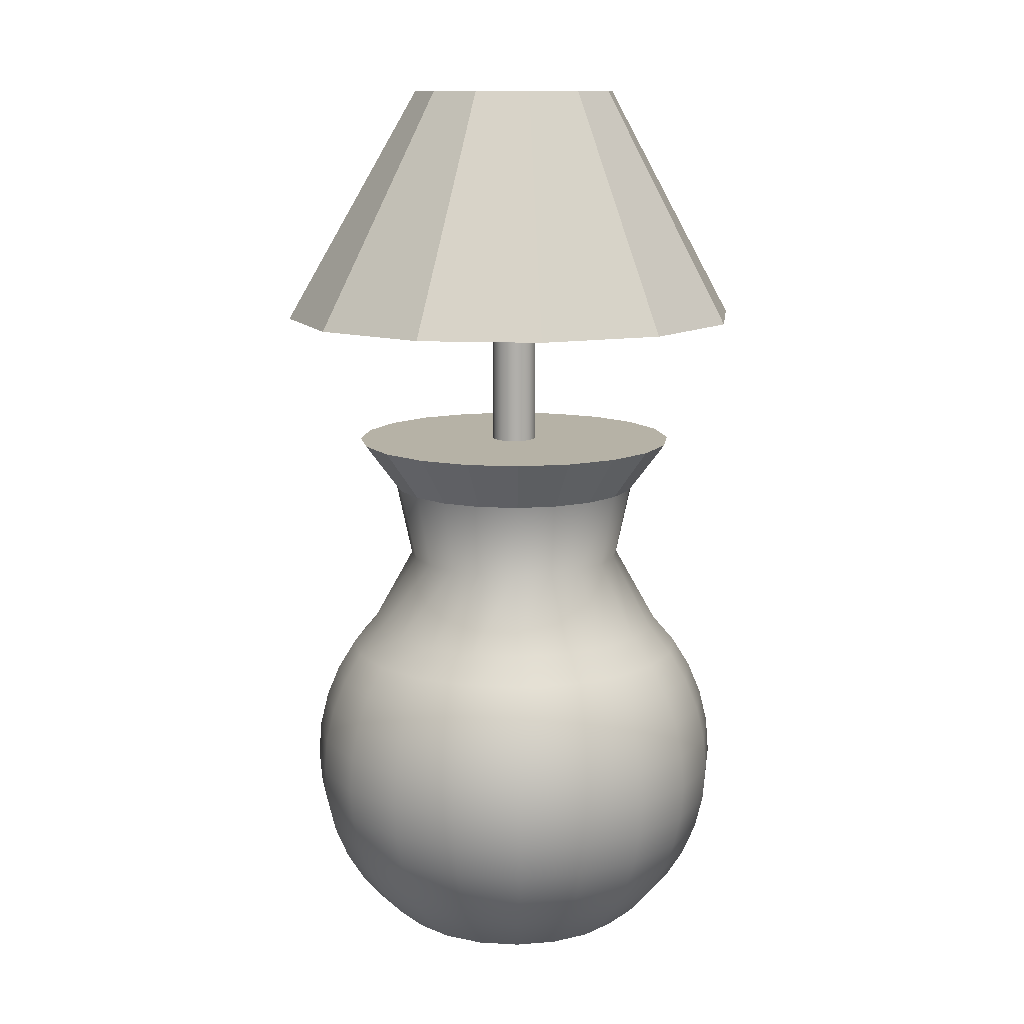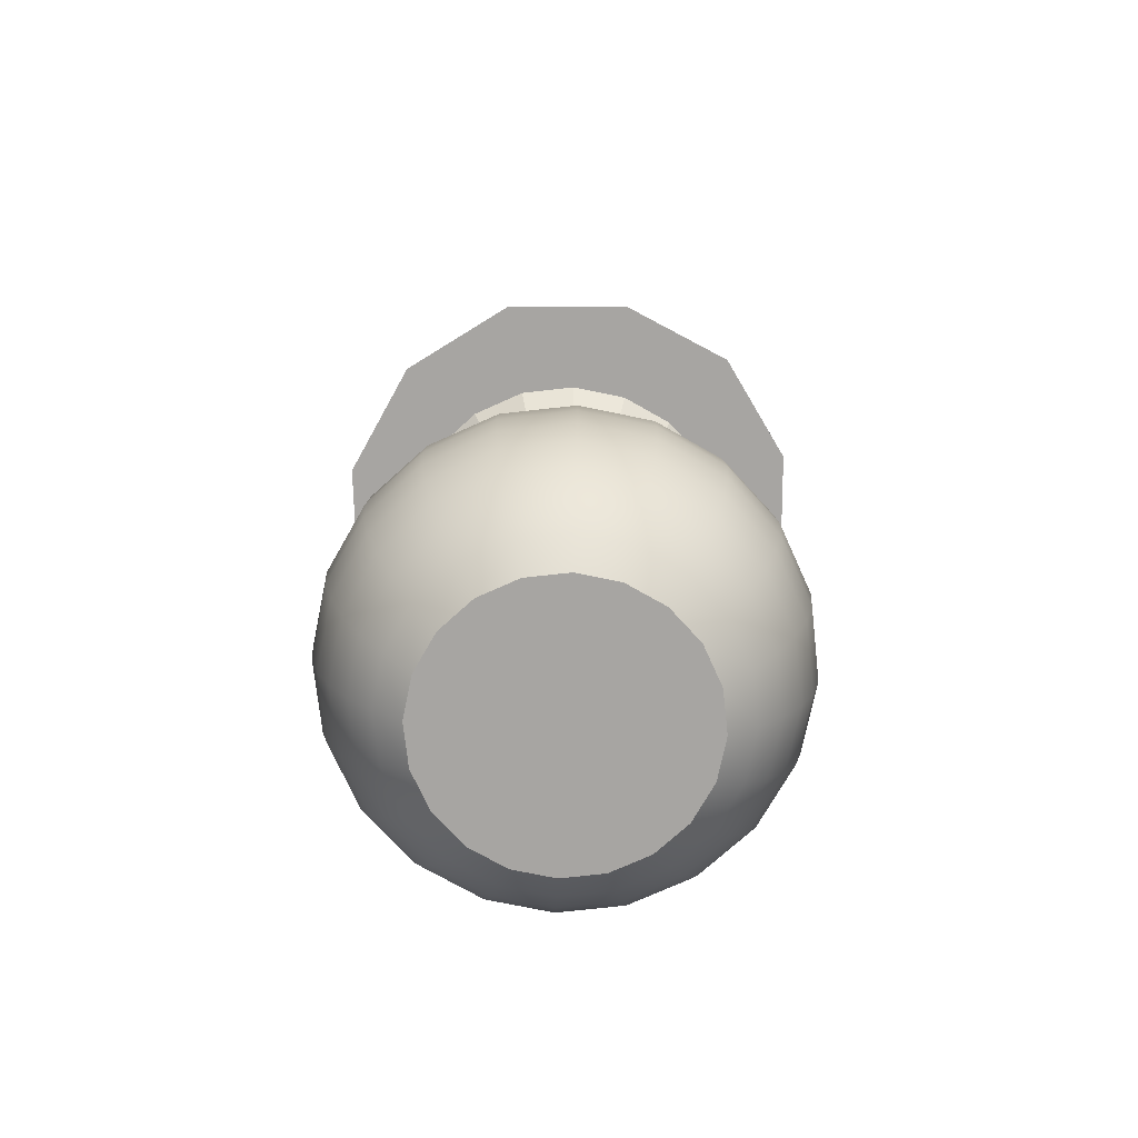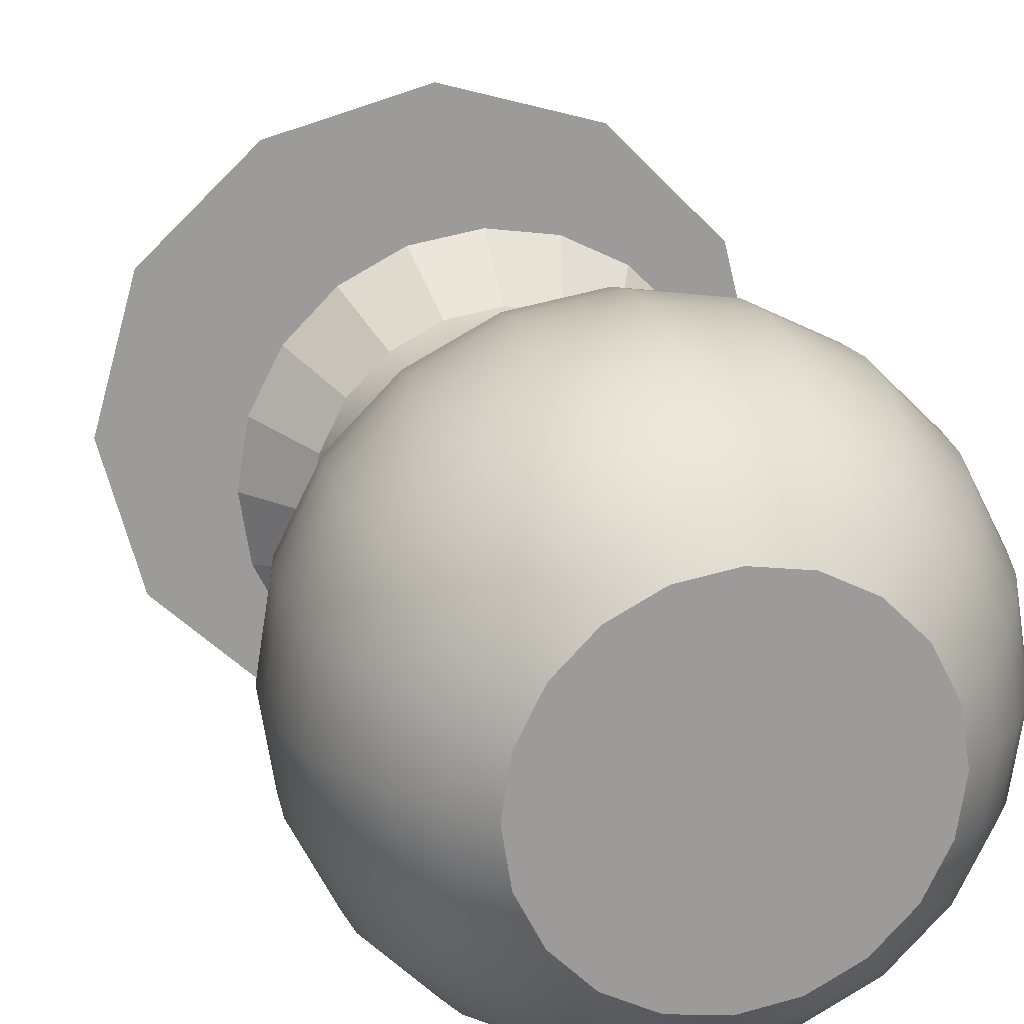
<metadata>
{"format":"obj","ext":"obj","renderer":"f3d","projection":"perspective","resolution":1024,"background":"white","views":[{"elev":12.2,"azim":-37.4,"up":"+Y"},{"elev":-73.9,"azim":-164.7,"up":"+Y"},{"elev":19.9,"azim":-14.8,"up":"+Z"}]}
</metadata>
<code>
g default
v 3.381 -7e-06 -1.099
v 2.876 -7e-06 -2.09
v 2.09 -7e-06 -2.876
v 1.099 -7e-06 -3.381
v -0 -7e-06 -3.555
v -1.099 -7e-06 -3.381
v -2.09 -7e-06 -2.876
v -2.876 -7e-06 -2.09
v -3.381 -7e-06 -1.099
v -3.555 -7e-06 0
v -3.381 -7e-06 1.099
v -2.876 -7e-06 2.09
v -2.09 -7e-06 2.876
v -1.099 -7e-06 3.381
v -0 -7e-06 3.555
v 1.099 -7e-06 3.381
v 2.09 -7e-06 2.876
v 2.876 -7e-06 2.09
v 3.381 -7e-06 1.099
v 3.555 -7e-06 0
v 4.067 0.6164 -1.322
v 3.46 0.6164 -2.514
v 2.514 0.6164 -3.46
v 1.322 0.6164 -4.067
v 0 0.6164 -4.277
v -1.322 0.6164 -4.067
v -2.514 0.6164 -3.46
v -3.46 0.6164 -2.514
v -4.067 0.6164 -1.322
v -4.277 0.6164 0
v -4.067 0.6164 1.322
v -3.46 0.6164 2.514
v -2.514 0.6164 3.46
v -1.322 0.6164 4.067
v -0 0.6164 4.277
v 1.322 0.6164 4.067
v 2.514 0.6164 3.46
v 3.46 0.6164 2.514
v 4.067 0.6164 1.322
v 4.277 0.6164 0
v 4.654 1.338 -1.512
v 3.959 1.338 -2.876
v 2.876 1.338 -3.959
v 1.512 1.338 -4.654
v 0 1.338 -4.893
v -1.512 1.338 -4.654
v -2.876 1.338 -3.959
v -3.959 1.338 -2.876
v -4.654 1.338 -1.512
v -4.893 1.338 0
v -4.654 1.338 1.512
v -3.959 1.338 2.876
v -2.876 1.338 3.959
v -1.512 1.338 4.654
v -0 1.338 4.893
v 1.512 1.338 4.654
v 2.876 1.338 3.959
v 3.959 1.338 2.876
v 4.654 1.338 1.512
v 4.893 1.338 0
v 5.125 2.147 -1.665
v 4.36 2.147 -3.168
v 3.168 2.147 -4.36
v 1.665 2.147 -5.125
v 0 2.147 -5.389
v -1.665 2.147 -5.125
v -3.168 2.147 -4.36
v -4.36 2.147 -3.168
v -5.125 2.147 -1.665
v -5.389 2.147 0
v -5.125 2.147 1.665
v -4.36 2.147 3.168
v -3.168 2.147 4.36
v -1.665 2.147 5.125
v -0 2.147 5.389
v 1.665 2.147 5.125
v 3.168 2.147 4.36
v 4.36 2.147 3.168
v 5.125 2.147 1.665
v 5.389 2.147 0
v 5.471 3.024 -1.778
v 4.654 3.024 -3.381
v 3.381 3.024 -4.654
v 1.778 3.024 -5.471
v 0 3.024 -5.752
v -1.778 3.024 -5.471
v -3.381 3.024 -4.654
v -4.654 3.024 -3.381
v -5.471 3.024 -1.778
v -5.752 3.024 0
v -5.471 3.024 1.778
v -4.654 3.024 3.381
v -3.381 3.024 4.654
v -1.778 3.024 5.471
v -0 3.024 5.752
v 1.778 3.024 5.471
v 3.381 3.024 4.654
v 4.654 3.024 3.381
v 5.471 3.024 1.778
v 5.752 3.024 0
v 5.681 3.947 -1.846
v 4.833 3.947 -3.511
v 3.511 3.947 -4.833
v 1.846 3.947 -5.681
v 0 3.947 -5.974
v -1.846 3.947 -5.681
v -3.511 3.947 -4.833
v -4.833 3.947 -3.511
v -5.681 3.947 -1.846
v -5.974 3.947 0
v -5.681 3.947 1.846
v -4.833 3.947 3.511
v -3.511 3.947 4.833
v -1.846 3.947 5.681
v -0 3.947 5.974
v 1.846 3.947 5.681
v 3.511 3.947 4.833
v 4.833 3.947 3.511
v 5.681 3.947 1.846
v 5.974 3.947 0
v 5.752 4.893 -1.869
v 4.893 4.893 -3.555
v 3.555 4.893 -4.893
v 1.869 4.893 -5.752
v 0 4.893 -6.048
v -1.869 4.893 -5.752
v -3.555 4.893 -4.893
v -4.893 4.893 -3.555
v -5.752 4.893 -1.869
v -6.048 4.893 0
v -5.752 4.893 1.869
v -4.893 4.893 3.555
v -3.555 4.893 4.893
v -1.869 4.893 5.752
v -0 4.893 6.048
v 1.869 4.893 5.752
v 3.555 4.893 4.893
v 4.893 4.893 3.555
v 5.752 4.893 1.869
v 6.048 4.893 0
v 5.681 5.839 -1.846
v 4.833 5.839 -3.511
v 3.511 5.839 -4.833
v 1.846 5.839 -5.681
v 0 5.839 -5.974
v -1.846 5.839 -5.681
v -3.511 5.839 -4.833
v -4.833 5.839 -3.511
v -5.681 5.839 -1.846
v -5.974 5.839 0
v -5.681 5.839 1.846
v -4.833 5.839 3.511
v -3.511 5.839 4.833
v -1.846 5.839 5.681
v -0 5.839 5.974
v 1.846 5.839 5.681
v 3.511 5.839 4.833
v 4.833 5.839 3.511
v 5.681 5.839 1.846
v 5.974 5.839 0
v 5.471 6.762 -1.778
v 4.654 6.762 -3.381
v 3.381 6.762 -4.654
v 1.778 6.762 -5.471
v 0 6.762 -5.752
v -1.778 6.762 -5.471
v -3.381 6.762 -4.654
v -4.654 6.762 -3.381
v -5.471 6.762 -1.778
v -5.752 6.762 0
v -5.471 6.762 1.778
v -4.654 6.762 3.381
v -3.381 6.762 4.654
v -1.778 6.762 5.471
v -0 6.762 5.752
v 1.778 6.762 5.471
v 3.381 6.762 4.654
v 4.654 6.762 3.381
v 5.471 6.762 1.778
v 5.752 6.762 0
v 5.125 7.639 -1.665
v 4.36 7.639 -3.168
v 3.168 7.639 -4.36
v 1.665 7.639 -5.125
v 0 7.639 -5.389
v -1.665 7.639 -5.125
v -3.168 7.639 -4.36
v -4.36 7.639 -3.168
v -5.125 7.639 -1.665
v -5.389 7.639 0
v -5.125 7.639 1.665
v -4.36 7.639 3.168
v -3.168 7.639 4.36
v -1.665 7.639 5.125
v -0 7.639 5.389
v 1.665 7.639 5.125
v 3.168 7.639 4.36
v 4.36 7.639 3.168
v 5.125 7.639 1.665
v 5.389 7.639 0
v 4.654 8.448 -1.512
v 3.959 8.448 -2.876
v 2.876 8.448 -3.959
v 1.512 8.448 -4.654
v 0 8.448 -4.893
v -1.512 8.448 -4.654
v -2.876 8.448 -3.959
v -3.959 8.448 -2.876
v -4.654 8.448 -1.512
v -4.893 8.448 0
v -4.654 8.448 1.512
v -3.959 8.448 2.876
v -2.876 8.448 3.959
v -1.512 8.448 4.654
v -0 8.448 4.893
v 1.512 8.448 4.654
v 2.876 8.448 3.959
v 3.959 8.448 2.876
v 4.654 8.448 1.512
v 4.893 8.448 0
v 4.067 9.17 -1.322
v 3.46 9.17 -2.514
v 2.514 9.17 -3.46
v 1.322 9.17 -4.067
v 0 9.17 -4.277
v -1.322 9.17 -4.067
v -2.514 9.17 -3.46
v -3.46 9.17 -2.514
v -4.067 9.17 -1.322
v -4.277 9.17 0
v -4.067 9.17 1.322
v -3.46 9.17 2.514
v -2.514 9.17 3.46
v -1.322 9.17 4.067
v -0 9.17 4.277
v 1.322 9.17 4.067
v 2.514 9.17 3.46
v 3.46 9.17 2.514
v 4.067 9.17 1.322
v 4.277 9.17 0
v 3.381 13.36 -1.099
v 2.876 13.36 -2.09
v 2.09 13.36 -2.876
v 1.099 13.36 -3.381
v 0 13.36 -3.555
v -1.099 13.36 -3.381
v -2.09 13.36 -2.876
v -2.876 13.36 -2.09
v -3.381 13.36 -1.099
v -3.555 13.36 0
v -3.381 13.36 1.099
v -2.876 13.36 2.09
v -2.09 13.36 2.876
v -1.099 13.36 3.381
v -0 13.36 3.555
v 1.099 13.36 3.381
v 2.09 13.36 2.876
v 2.876 13.36 2.09
v 3.381 13.36 1.099
v 3.555 13.36 0
v 4.382 14.77 -1.424
v 3.728 14.77 -2.708
v 2.879 14.77 -2.092
v 3.385 14.77 -1.1
v 2.708 14.77 -3.728
v 2.092 14.77 -2.879
v 1.424 14.77 -4.382
v 1.1 14.77 -3.385
v 0 14.77 -4.608
v 0 14.77 -3.559
v -1.424 14.77 -4.382
v -1.1 14.77 -3.385
v -2.708 14.77 -3.728
v -2.092 14.77 -2.879
v -3.728 14.77 -2.708
v -2.879 14.77 -2.092
v -4.382 14.77 -1.424
v -3.385 14.77 -1.1
v -4.608 14.77 0
v -3.559 14.77 0
v -4.382 14.77 1.424
v -3.385 14.77 1.1
v -3.728 14.77 2.708
v -2.879 14.77 2.092
v -2.708 14.77 3.728
v -2.092 14.77 2.879
v -1.424 14.77 4.382
v -1.1 14.77 3.385
v -0 14.77 4.608
v -0 14.77 3.559
v 1.424 14.77 4.382
v 1.1 14.77 3.385
v 2.708 14.77 3.728
v 2.092 14.77 2.879
v 3.728 14.77 2.708
v 2.879 14.77 2.092
v 4.382 14.77 1.424
v 3.385 14.77 1.1
v 4.608 14.77 0
v 3.559 14.77 0
v 1.96 14.77 -1.424
v 2.304 14.77 -0.7486
v 1.424 14.77 -1.96
v 0.7486 14.77 -2.304
v 0 14.77 -2.423
v -0.7486 14.77 -2.304
v -1.424 14.77 -1.96
v -1.96 14.77 -1.424
v -2.304 14.77 -0.7486
v -2.423 14.77 0
v -2.304 14.77 0.7486
v -1.96 14.77 1.424
v -1.424 14.77 1.96
v -0.7486 14.77 2.304
v 0 14.77 2.423
v 0.7486 14.77 2.304
v 1.424 14.77 1.96
v 1.96 14.77 1.424
v 2.304 14.77 0.7486
v 2.423 14.77 0
v 0.9922 14.77 -0.7208
v 1.166 14.77 -0.379
v 0.7208 14.77 -0.9922
v 0.379 14.77 -1.166
v 0 14.77 -1.226
v -0.379 14.77 -1.166
v -0.7208 14.77 -0.9922
v -0.9922 14.77 -0.7208
v -1.166 14.77 -0.379
v -1.226 14.77 0
v -1.166 14.77 0.379
v -0.9922 14.77 0.7208
v -0.7208 14.77 0.9922
v -0.379 14.77 1.166
v 0 14.77 1.226
v 0.379 14.77 1.166
v 0.7208 14.77 0.9922
v 0.9922 14.77 0.7208
v 1.166 14.77 0.379
v 1.226 14.77 0
v 0 14.77 0
v -3.108 11.27 -0
v -2.956 11.27 -0.9603
v -2.514 11.27 -1.827
v -1.827 11.27 -2.514
v -0.9603 11.27 -2.956
v -0 11.27 -3.108
v 0.9603 11.27 -2.956
v 1.827 11.27 -2.514
v 2.514 11.27 -1.827
v 2.956 11.27 -0.9603
v 3.108 11.27 -0
v 2.956 11.27 0.9603
v 2.514 11.27 1.827
v 1.827 11.27 2.514
v 0.9603 11.27 2.956
v -0 11.27 3.108
v -0.9603 11.27 2.956
v -1.827 11.27 2.514
v -2.514 11.27 1.827
v -2.956 11.27 0.9603
v -0 -7e-06 -1e-06
v 5.789 18.47 -2.977
v 3.342 18.47 -5.484
v 0 18.47 -6.469
v -3.342 18.47 -5.569
v -5.789 18.47 -3.262
v -6.685 18.47 0
v -5.789 18.47 3.262
v -3.342 18.47 5.569
v 0 18.47 6.469
v 3.342 18.47 5.484
v 5.789 18.47 2.977
v 6.514 18.47 0
v 2.476 24.98 -1.466
v 1.43 24.98 -2.539
v 0 24.98 -2.932
v -1.43 24.98 -2.539
v -2.476 24.98 -1.466
v -2.86 24.98 0
v -2.476 24.98 1.466
v -1.43 24.98 2.539
v 0 24.98 2.932
v 1.43 24.98 2.539
v 2.476 24.98 1.466
v 2.86 24.98 0
v 0 18.47 0
v 0 24.98 0
v 0.5644 14.77 -0.2962
v 0.3621 14.77 -0.5246
v 0.07683 14.77 -0.6328
v -0.226 14.77 -0.596
v -0.4771 14.77 -0.4227
v -0.6189 14.77 -0.1525
v -0.6189 14.77 0.1525
v -0.4771 14.77 0.4227
v -0.226 14.77 0.596
v 0.07683 14.77 0.6328
v 0.3621 14.77 0.5246
v 0.5644 14.77 0.2962
v 0.6374 14.77 0
v 0.5644 18.47 -0.2962
v 0.3621 18.47 -0.5246
v 0.07683 18.47 -0.6328
v -0.226 18.47 -0.596
v -0.4771 18.47 -0.4227
v -0.6189 18.47 -0.1525
v -0.6189 18.47 0.1525
v -0.4771 18.47 0.4227
v -0.226 18.47 0.596
v 0.07683 18.47 0.6328
v 0.3621 18.47 0.5246
v 0.5644 18.47 0.2962
v 0.6374 18.47 0
g pSphere2
f 1 2 22 21
f 2 3 23 22
f 3 4 24 23
f 4 5 25 24
f 5 6 26 25
f 6 7 27 26
f 7 8 28 27
f 8 9 29 28
f 9 10 30 29
f 10 11 31 30
f 11 12 32 31
f 12 13 33 32
f 13 14 34 33
f 14 15 35 34
f 15 16 36 35
f 16 17 37 36
f 17 18 38 37
f 18 19 39 38
f 19 20 40 39
f 20 1 21 40
f 21 22 42 41
f 22 23 43 42
f 23 24 44 43
f 24 25 45 44
f 25 26 46 45
f 26 27 47 46
f 27 28 48 47
f 28 29 49 48
f 29 30 50 49
f 30 31 51 50
f 31 32 52 51
f 32 33 53 52
f 33 34 54 53
f 34 35 55 54
f 35 36 56 55
f 36 37 57 56
f 37 38 58 57
f 38 39 59 58
f 39 40 60 59
f 40 21 41 60
f 41 42 62 61
f 42 43 63 62
f 43 44 64 63
f 44 45 65 64
f 45 46 66 65
f 46 47 67 66
f 47 48 68 67
f 48 49 69 68
f 49 50 70 69
f 50 51 71 70
f 51 52 72 71
f 52 53 73 72
f 53 54 74 73
f 54 55 75 74
f 55 56 76 75
f 56 57 77 76
f 57 58 78 77
f 58 59 79 78
f 59 60 80 79
f 60 41 61 80
f 61 62 82 81
f 62 63 83 82
f 63 64 84 83
f 64 65 85 84
f 65 66 86 85
f 66 67 87 86
f 67 68 88 87
f 68 69 89 88
f 69 70 90 89
f 70 71 91 90
f 71 72 92 91
f 72 73 93 92
f 73 74 94 93
f 74 75 95 94
f 75 76 96 95
f 76 77 97 96
f 77 78 98 97
f 78 79 99 98
f 79 80 100 99
f 80 61 81 100
f 81 82 102 101
f 82 83 103 102
f 83 84 104 103
f 84 85 105 104
f 85 86 106 105
f 86 87 107 106
f 87 88 108 107
f 88 89 109 108
f 89 90 110 109
f 90 91 111 110
f 91 92 112 111
f 92 93 113 112
f 93 94 114 113
f 94 95 115 114
f 95 96 116 115
f 96 97 117 116
f 97 98 118 117
f 98 99 119 118
f 99 100 120 119
f 100 81 101 120
f 101 102 122 121
f 102 103 123 122
f 103 104 124 123
f 104 105 125 124
f 105 106 126 125
f 106 107 127 126
f 107 108 128 127
f 108 109 129 128
f 109 110 130 129
f 110 111 131 130
f 111 112 132 131
f 112 113 133 132
f 113 114 134 133
f 114 115 135 134
f 115 116 136 135
f 116 117 137 136
f 117 118 138 137
f 118 119 139 138
f 119 120 140 139
f 120 101 121 140
f 121 122 142 141
f 122 123 143 142
f 123 124 144 143
f 124 125 145 144
f 125 126 146 145
f 126 127 147 146
f 127 128 148 147
f 128 129 149 148
f 129 130 150 149
f 130 131 151 150
f 131 132 152 151
f 132 133 153 152
f 133 134 154 153
f 134 135 155 154
f 135 136 156 155
f 136 137 157 156
f 137 138 158 157
f 138 139 159 158
f 139 140 160 159
f 140 121 141 160
f 141 142 162 161
f 142 143 163 162
f 143 144 164 163
f 144 145 165 164
f 145 146 166 165
f 146 147 167 166
f 147 148 168 167
f 148 149 169 168
f 149 150 170 169
f 150 151 171 170
f 151 152 172 171
f 152 153 173 172
f 153 154 174 173
f 154 155 175 174
f 155 156 176 175
f 156 157 177 176
f 157 158 178 177
f 158 159 179 178
f 159 160 180 179
f 160 141 161 180
f 161 162 182 181
f 162 163 183 182
f 163 164 184 183
f 164 165 185 184
f 165 166 186 185
f 166 167 187 186
f 167 168 188 187
f 168 169 189 188
f 169 170 190 189
f 170 171 191 190
f 171 172 192 191
f 172 173 193 192
f 173 174 194 193
f 174 175 195 194
f 175 176 196 195
f 176 177 197 196
f 177 178 198 197
f 178 179 199 198
f 179 180 200 199
f 180 161 181 200
f 181 182 202 201
f 182 183 203 202
f 183 184 204 203
f 184 185 205 204
f 185 186 206 205
f 186 187 207 206
f 187 188 208 207
f 188 189 209 208
f 189 190 210 209
f 190 191 211 210
f 191 192 212 211
f 192 193 213 212
f 193 194 214 213
f 194 195 215 214
f 195 196 216 215
f 196 197 217 216
f 197 198 218 217
f 198 199 219 218
f 199 200 220 219
f 200 181 201 220
f 201 202 222 221
f 202 203 223 222
f 203 204 224 223
f 204 205 225 224
f 205 206 226 225
f 206 207 227 226
f 207 208 228 227
f 208 209 229 228
f 209 210 230 229
f 210 211 231 230
f 211 212 232 231
f 212 213 233 232
f 213 214 234 233
f 214 215 235 234
f 215 216 236 235
f 216 217 237 236
f 217 218 238 237
f 218 219 239 238
f 219 220 240 239
f 220 201 221 240
f 221 222 350 351
f 222 223 349 350
f 223 224 348 349
f 224 225 347 348
f 225 226 346 347
f 226 227 345 346
f 227 228 344 345
f 228 229 343 344
f 229 230 342 343
f 230 231 361 342
f 231 232 360 361
f 232 233 359 360
f 233 234 358 359
f 234 235 357 358
f 235 236 356 357
f 236 237 355 356
f 237 238 354 355
f 238 239 353 354
f 239 240 352 353
f 240 221 351 352
f 261 262 263 264
f 262 265 266 263
f 265 267 268 266
f 267 269 270 268
f 269 271 272 270
f 271 273 274 272
f 273 275 276 274
f 275 277 278 276
f 277 279 280 278
f 279 281 282 280
f 281 283 284 282
f 283 285 286 284
f 285 287 288 286
f 287 289 290 288
f 289 291 292 290
f 291 293 294 292
f 293 295 296 294
f 295 297 298 296
f 297 299 300 298
f 299 261 264 300
f 264 263 301 302
f 263 266 303 301
f 266 268 304 303
f 268 270 305 304
f 270 272 306 305
f 272 274 307 306
f 274 276 308 307
f 276 278 309 308
f 278 280 310 309
f 280 282 311 310
f 282 284 312 311
f 284 286 313 312
f 286 288 314 313
f 288 290 315 314
f 290 292 316 315
f 292 294 317 316
f 294 296 318 317
f 296 298 319 318
f 298 300 320 319
f 300 264 302 320
f 302 301 321 322
f 301 303 323 321
f 303 304 324 323
f 304 305 325 324
f 305 306 326 325
f 306 307 327 326
f 307 308 328 327
f 308 309 329 328
f 309 310 330 329
f 310 311 331 330
f 311 312 332 331
f 312 313 333 332
f 313 314 334 333
f 314 315 335 334
f 315 316 336 335
f 316 317 337 336
f 317 318 338 337
f 318 319 339 338
f 319 320 340 339
f 320 302 322 340
f 322 321 341
f 321 323 341
f 323 324 341
f 324 325 341
f 325 326 341
f 326 327 341
f 327 328 341
f 328 329 341
f 329 330 341
f 330 331 341
f 331 332 341
f 332 333 341
f 333 334 341
f 334 335 341
f 335 336 341
f 336 337 341
f 337 338 341
f 338 339 341
f 339 340 341
f 340 322 341
f 241 242 262 261
f 242 243 265 262
f 243 244 267 265
f 244 245 269 267
f 245 246 271 269
f 246 247 273 271
f 247 248 275 273
f 248 249 277 275
f 249 250 279 277
f 250 251 281 279
f 251 252 283 281
f 252 253 285 283
f 253 254 287 285
f 254 255 289 287
f 255 256 291 289
f 256 257 293 291
f 257 258 295 293
f 258 259 297 295
f 259 260 299 297
f 260 241 261 299
f 343 342 250 249
f 344 343 249 248
f 345 344 248 247
f 346 345 247 246
f 347 346 246 245
f 348 347 245 244
f 349 348 244 243
f 350 349 243 242
f 351 350 242 241
f 352 351 241 260
f 353 352 260 259
f 354 353 259 258
f 355 354 258 257
f 356 355 257 256
f 357 356 256 255
f 358 357 255 254
f 359 358 254 253
f 360 359 253 252
f 361 360 252 251
f 342 361 251 250
f 14 362 15
f 362 16 15
f 9 362 10
f 362 1 20
f 5 362 6
f 362 17 16
f 13 362 14
f 4 362 5
f 6 362 7
f 362 18 17
f 7 362 8
f 362 19 18
f 8 362 9
f 362 20 19
f 10 362 11
f 2 1 362
f 11 362 12
f 2 362 3
f 12 362 13
f 3 362 4
f 363 364 376 375
f 364 365 377 376
f 365 366 378 377
f 366 367 379 378
f 367 368 380 379
f 368 369 381 380
f 369 370 382 381
f 370 371 383 382
f 371 372 384 383
f 372 373 385 384
f 373 374 386 385
f 374 363 375 386
f 364 363 387
f 365 364 387
f 366 365 387
f 367 366 387
f 368 367 387
f 369 368 387
f 370 369 387
f 371 370 387
f 372 371 387
f 373 372 387
f 374 373 387
f 363 374 387
f 375 376 388
f 376 377 388
f 377 378 388
f 378 379 388
f 379 380 388
f 380 381 388
f 381 382 388
f 382 383 388
f 383 384 388
f 384 385 388
f 385 386 388
f 386 375 388
f 389 390 403 402
f 390 391 404 403
f 391 392 405 404
f 392 393 406 405
f 393 394 407 406
f 394 395 408 407
f 395 396 409 408
f 396 397 410 409
f 397 398 411 410
f 398 399 412 411
f 399 400 413 412
f 400 401 414 413
f 401 389 402 414

</code>
